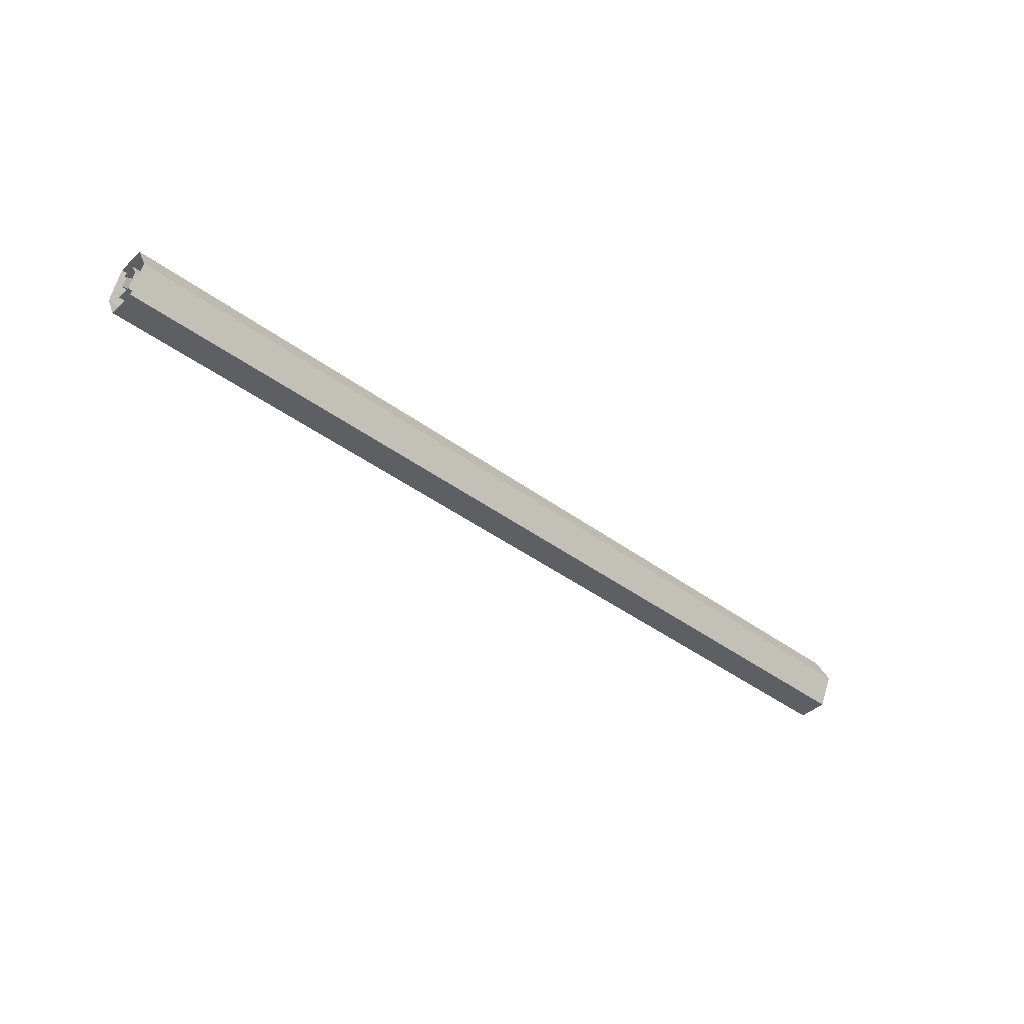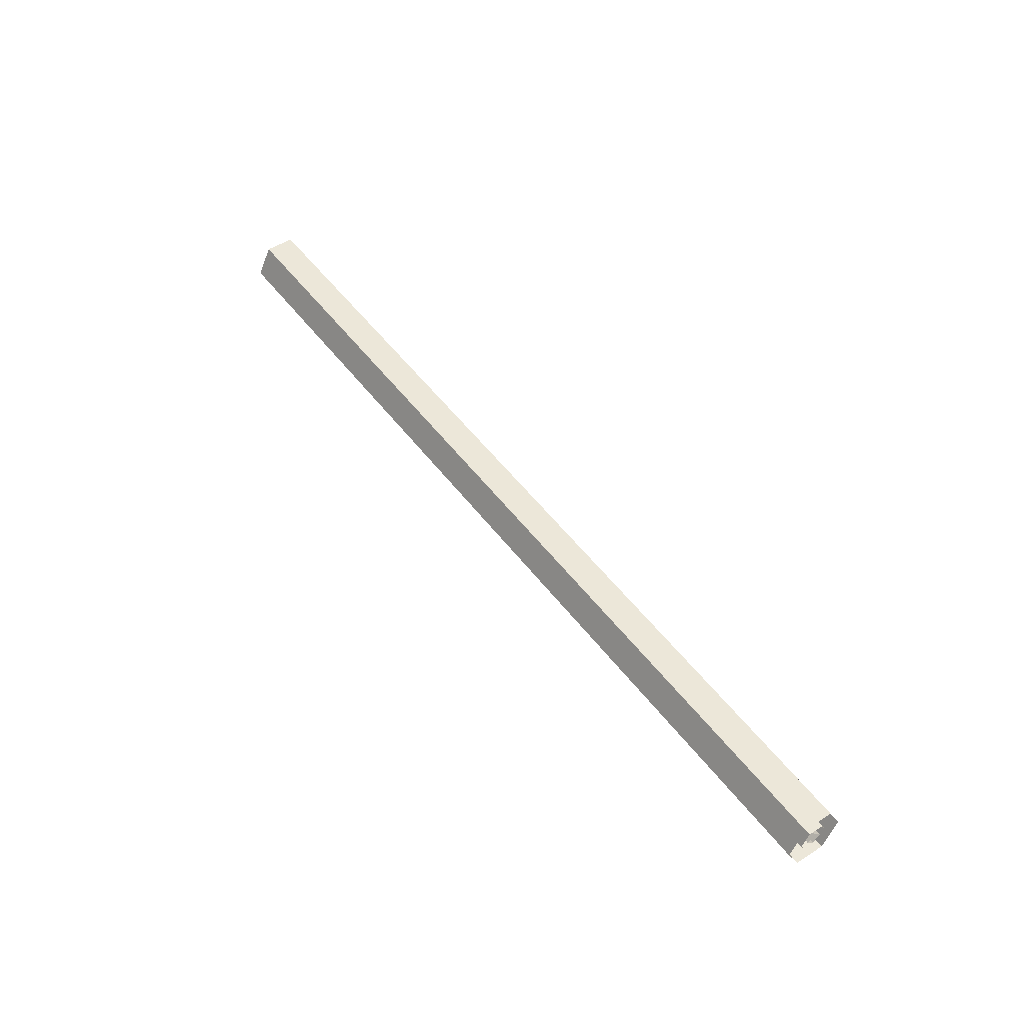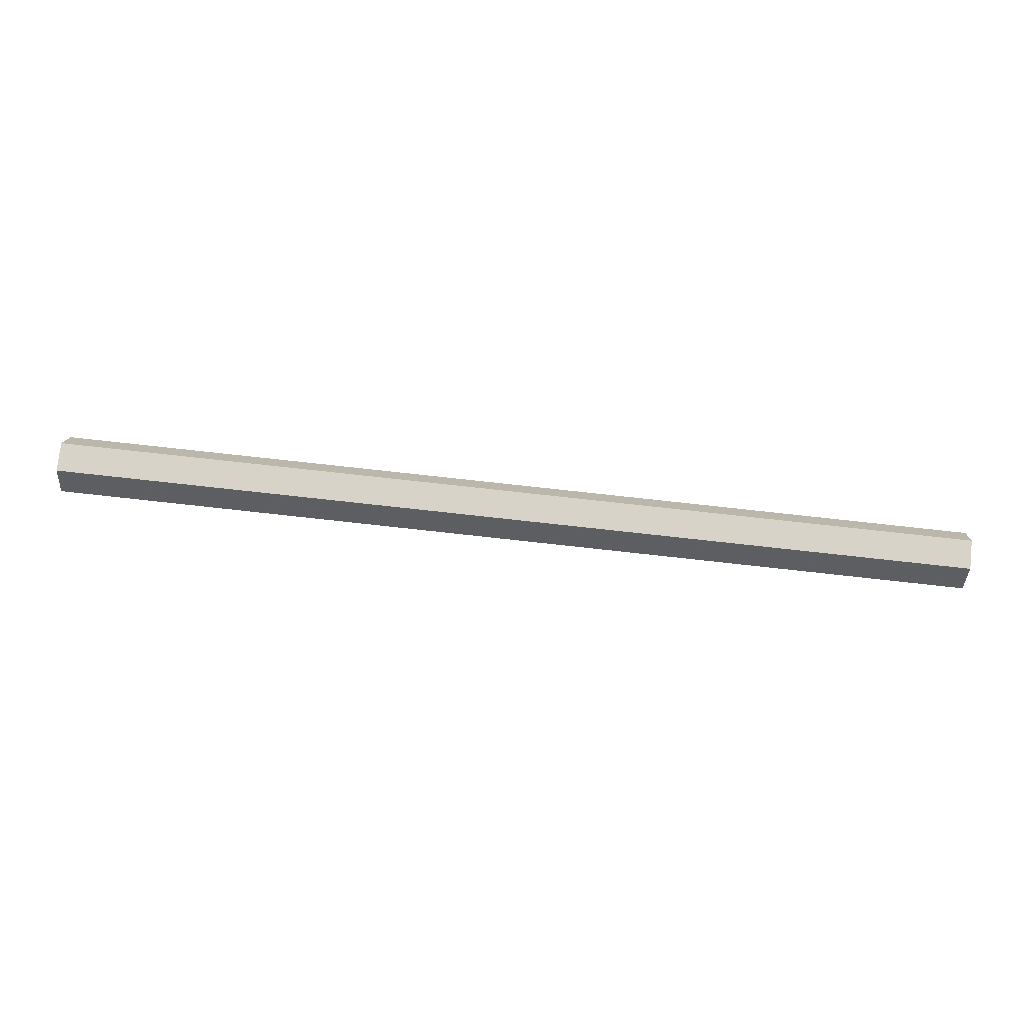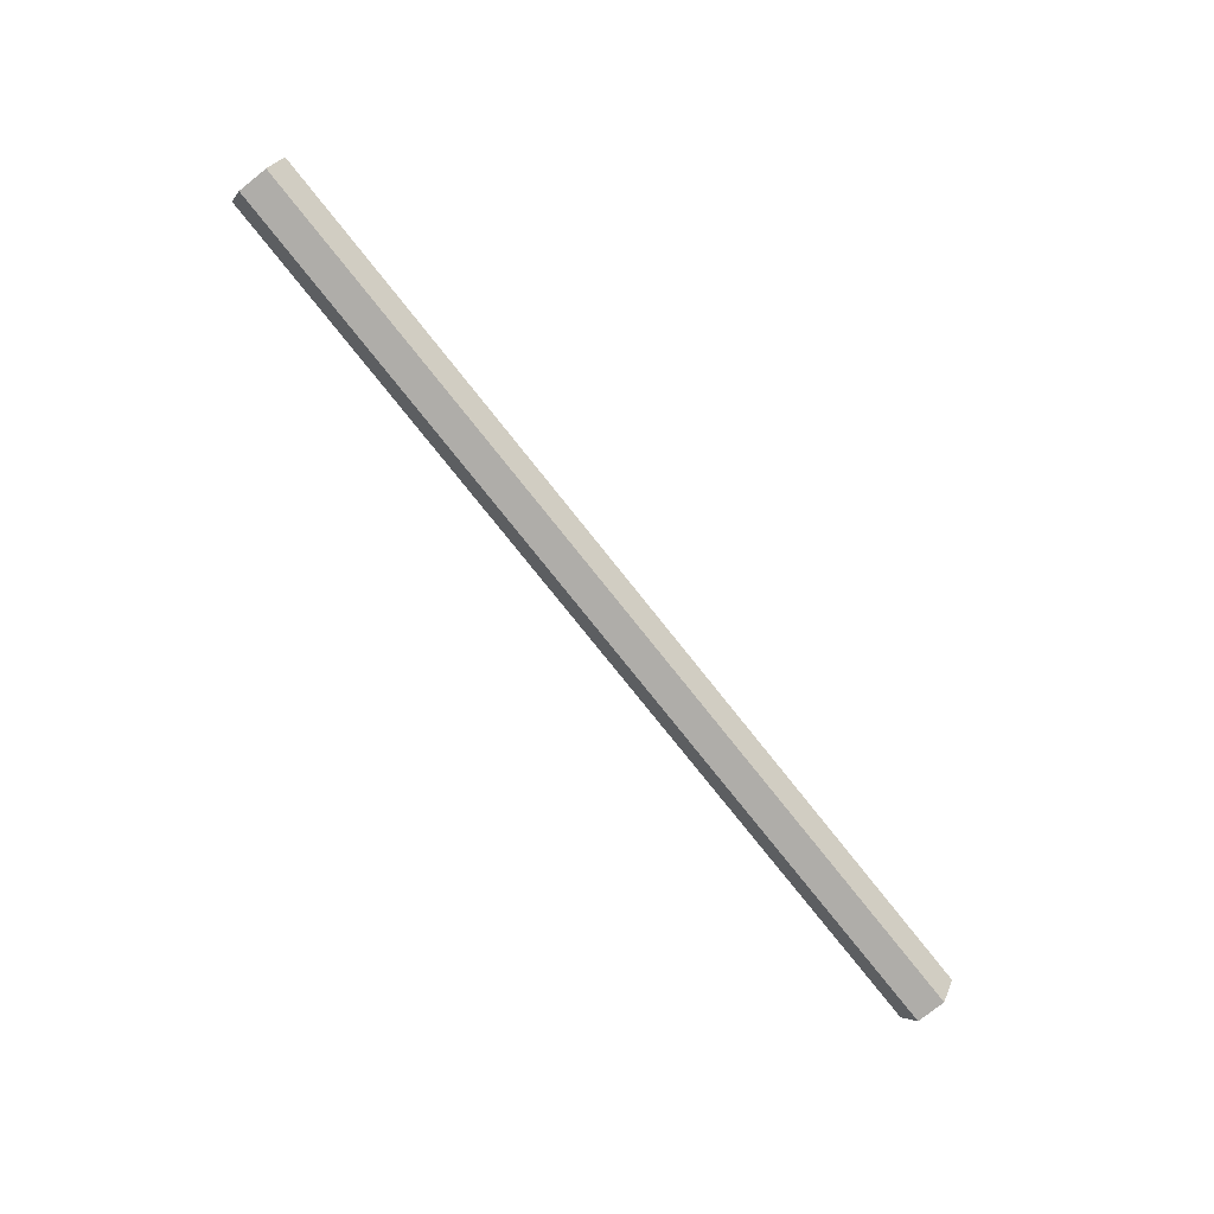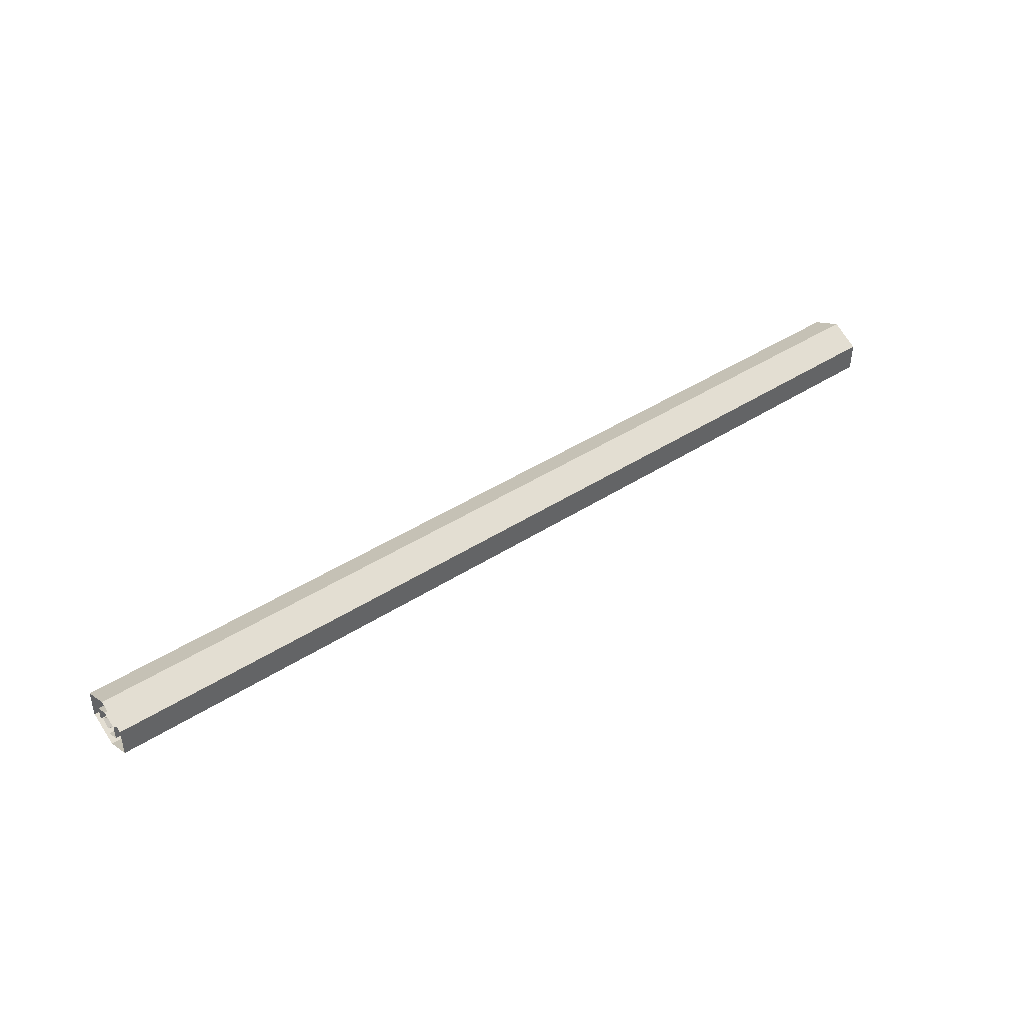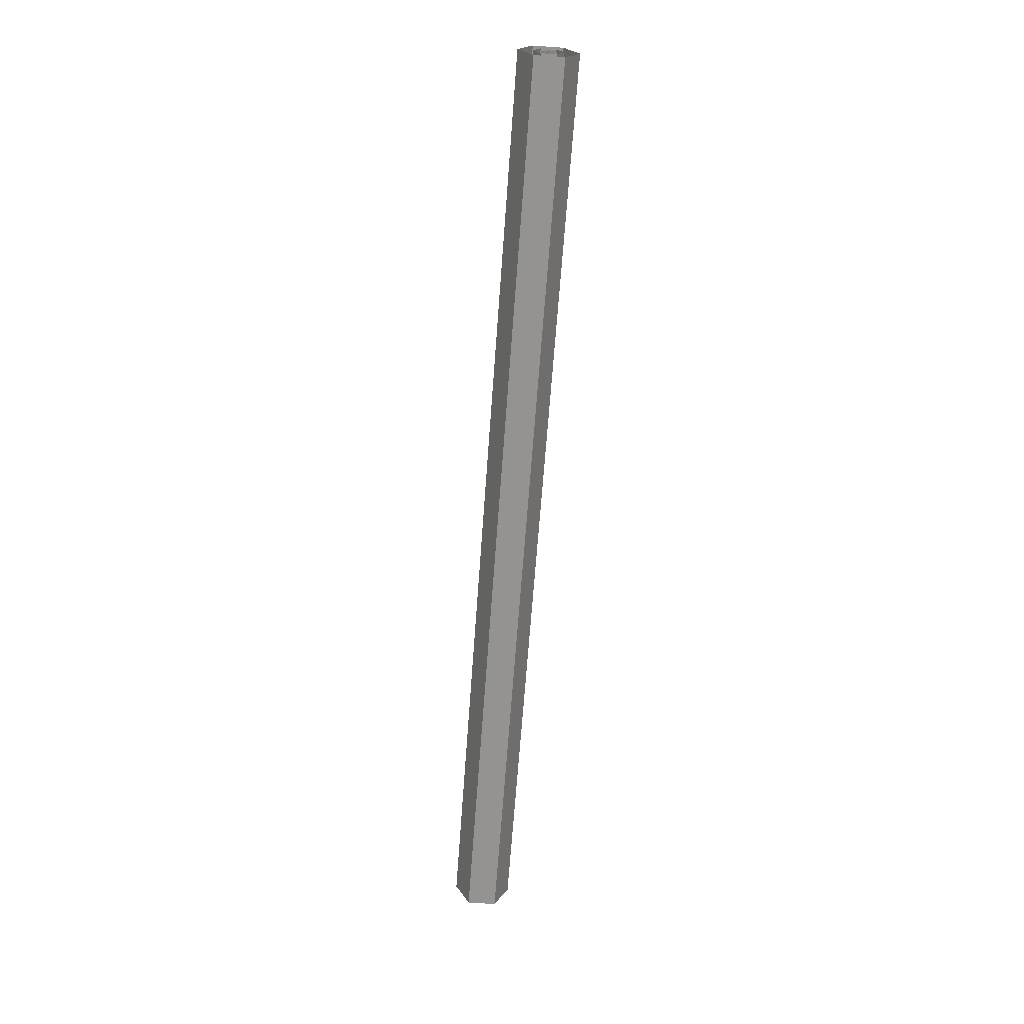
<metadata>
{"format":"obj","ext":"obj","renderer":"f3d","projection":"perspective","resolution":1024,"background":"white","views":[{"elev":-41.6,"azim":-41.9,"up":"+Y"},{"elev":50.0,"azim":-125.3,"up":"+Y"},{"elev":76.8,"azim":6.3,"up":"+Y"},{"elev":-77.4,"azim":128.5,"up":"+Y"},{"elev":42.8,"azim":-37.5,"up":"+Z"},{"elev":-66.8,"azim":-94.2,"up":"+Y"}]}
</metadata>
<code>
v 0.5 -1.125 -0.01562
v -0.5 -1.125 -0.01562
v 0.5 -1.109 -0.007812
v -0.5 -1.109 -0.007812
v 0.5 -1.109 0.007812
v -0.5 -1.109 0.007812
v 0.5 -1.125 0.01562
v -0.5 -1.125 0.01562
v 0.5 -1.141 0.007812
v -0.5 -1.141 0.007812
v 0.5 -1.141 -0.007812
v -0.5 -1.141 -0.007812
v 0.5 -1.125 -0.03125
v -0.5 -1.125 -0.03125
v 0.5 -1.094 -0.01562
v -0.5 -1.094 -0.01562
v 0.5 -1.094 0.01562
v -0.5 -1.094 0.01562
v 0.5 -1.125 0.03125
v -0.5 -1.125 0.03125
v 0.5 -1.156 0.01562
v -0.5 -1.156 0.01562
v 0.5 -1.156 -0.01562
v -0.5 -1.156 -0.01562
v -0.5 -1.117 0
v -0.5 -1.125 0.007812
v 0.5 -1.125 0.007812
v 0.5 -1.117 0
v -0.5 -1.125 -0.007812
v 0.5 -1.125 -0.007812
v -0.5 -1.133 0
v 0.5 -1.133 0
f 1 2 3
f 3 2 4
f 3 4 5
f 5 4 6
f 5 6 7
f 7 6 8
f 7 8 9
f 9 8 10
f 9 10 11
f 11 10 12
f 11 12 1
f 1 12 2
f 13 14 15
f 15 14 16
f 15 16 17
f 17 16 18
f 17 18 19
f 19 18 20
f 19 20 21
f 21 20 22
f 21 22 23
f 23 22 24
f 23 24 13
f 13 24 14
f 25 26 27
f 25 27 28
f 25 28 29
f 29 28 30
f 29 30 31
f 31 30 32
f 31 32 26
f 26 32 27

</code>
